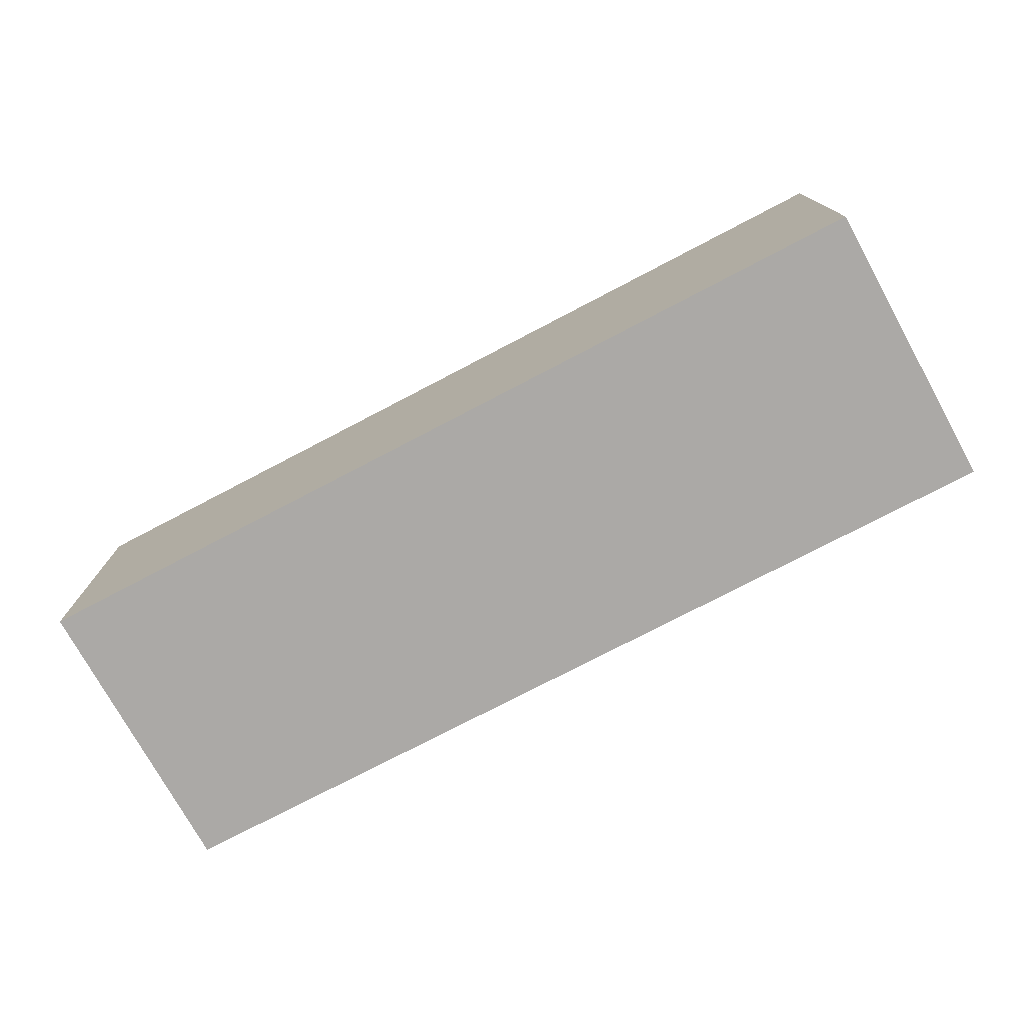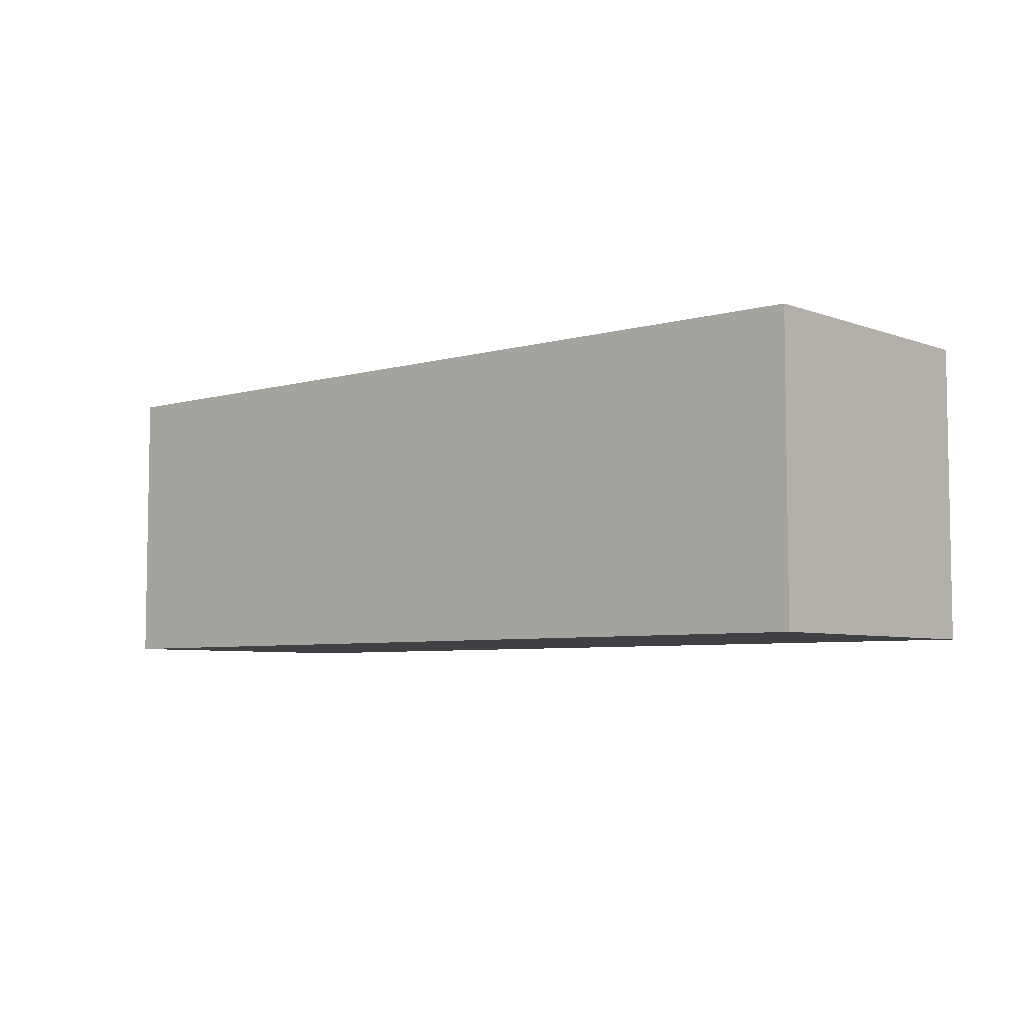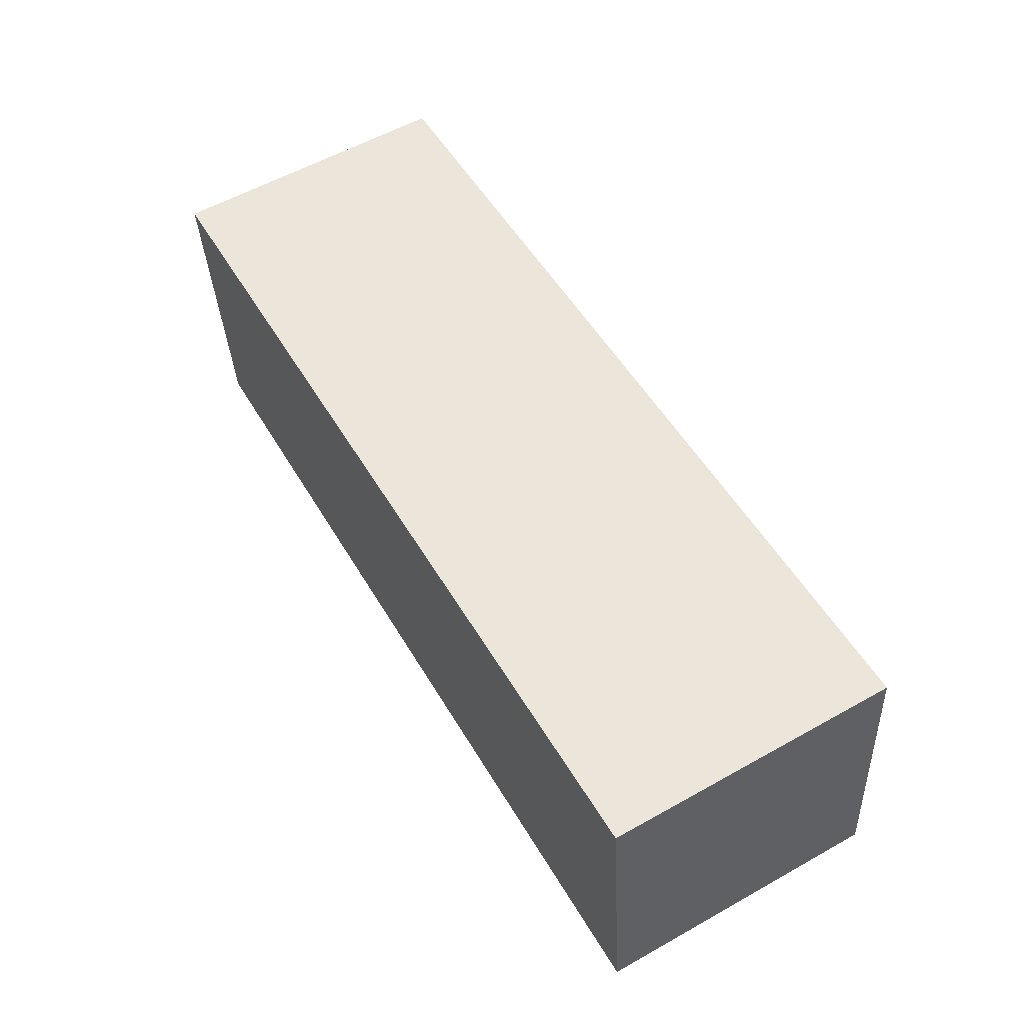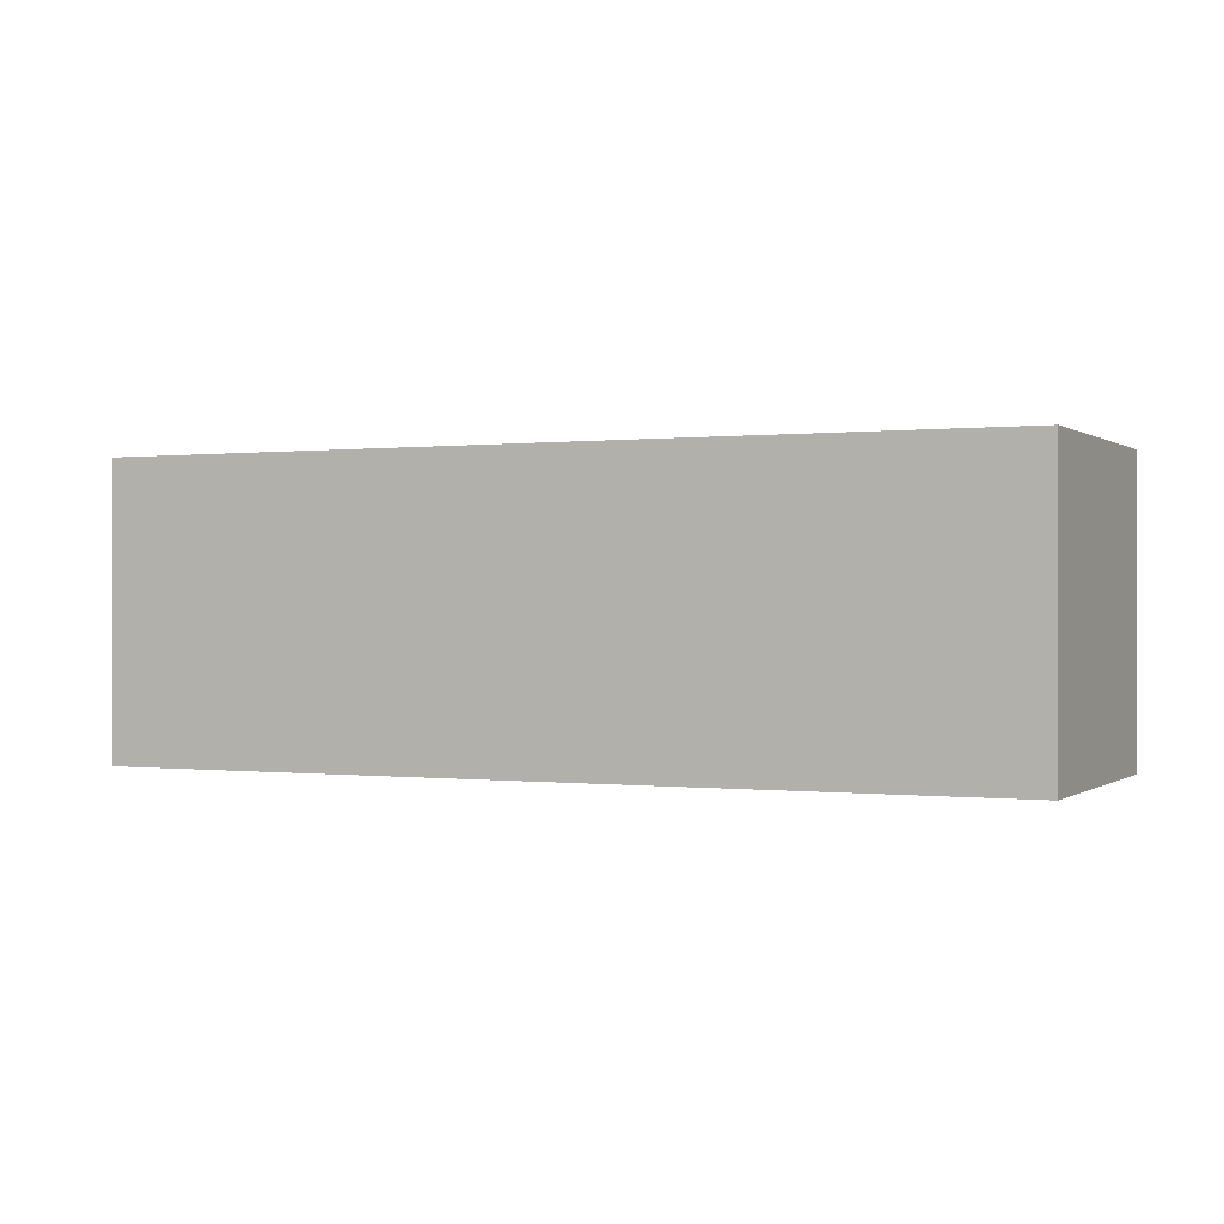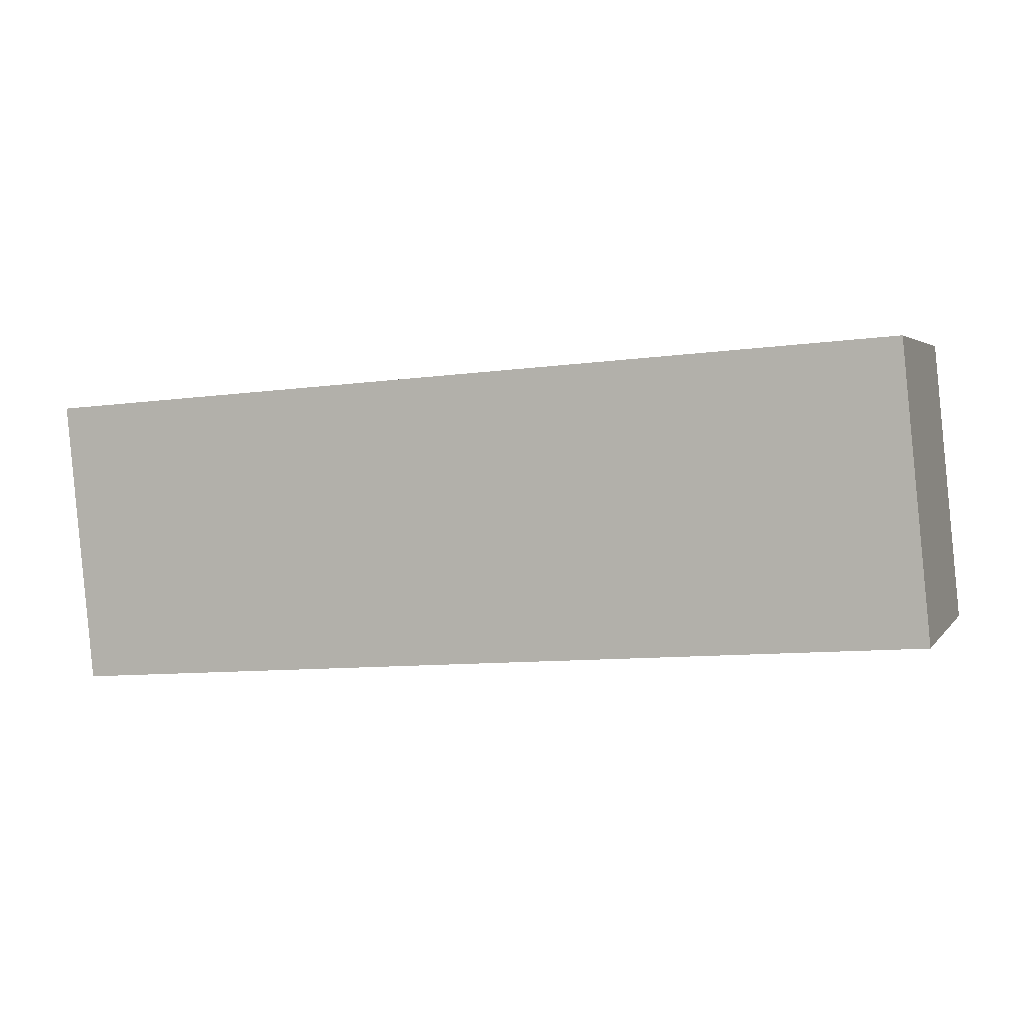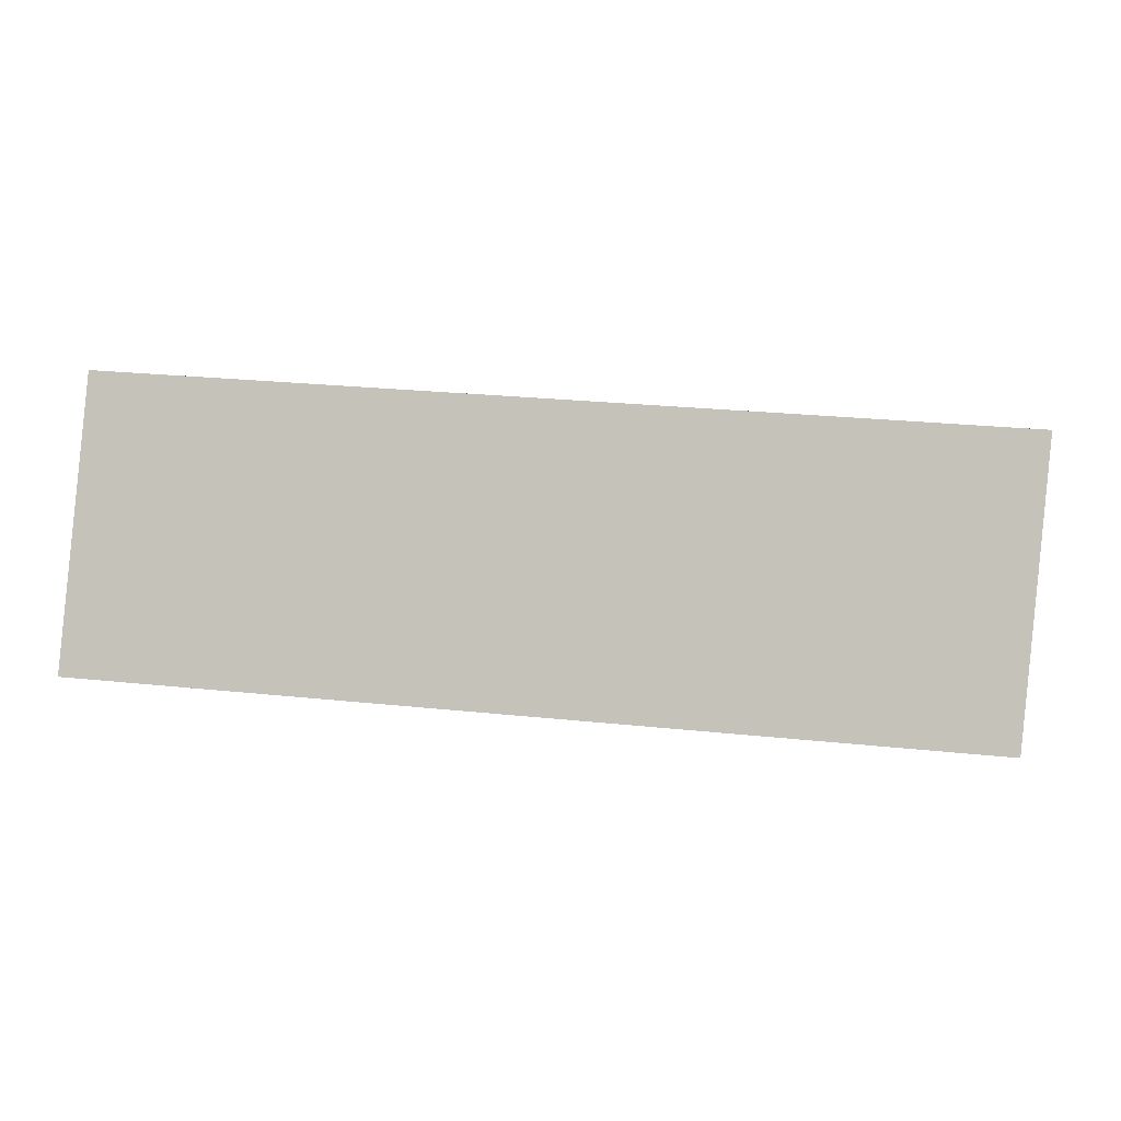
<metadata>
{"format":"obj","ext":"obj","renderer":"f3d","projection":"perspective","resolution":1024,"background":"white","views":[{"elev":-75.6,"azim":23.3,"up":"+Z"},{"elev":-5.8,"azim":36.3,"up":"+Z"},{"elev":58.1,"azim":-120.1,"up":"+Y"},{"elev":0.1,"azim":-160.3,"up":"+Z"},{"elev":3.1,"azim":-161.3,"up":"+Y"},{"elev":-1.1,"azim":7.9,"up":"+Y"}]}
</metadata>
<code>
g d_2_r
v 0.2832 0.1207 0.07558
v 0.2732 0.0197 -0.02557
v 0.2732 0.0197 0.07558
v 0.2832 0.1207 -0.02558
v -0.02652 0.144 -0.02558
v -0.03655 0.04306 -0.02558
v 0.2732 0.0197 -0.02557
v 0.2832 0.1207 -0.02558
v 0.2832 0.1207 0.07558
v -0.02652 0.144 0.07558
v -0.02652 0.144 -0.02558
v 0.2832 0.1207 -0.02558
v -0.03655 0.04306 0.07558
v -0.02652 0.144 0.07558
v 0.2732 0.0197 0.07558
v 0.2832 0.1207 0.07558
v -0.03655 0.04306 -0.02558
v -0.03655 0.04306 0.07558
v 0.2732 0.0197 0.07558
v 0.2732 0.0197 -0.02557
v -0.02652 0.144 0.07558
v -0.03655 0.04306 0.07558
v -0.03655 0.04306 -0.02558
v -0.02652 0.144 -0.02558
g d_2_r_0
f 3 2 1
f 2 4 1
f 7 6 5
f 5 8 7
f 11 10 9
f 9 12 11
f 15 14 13
f 14 15 16
f 19 18 17
f 17 20 19
f 23 22 21
f 21 24 23

</code>
